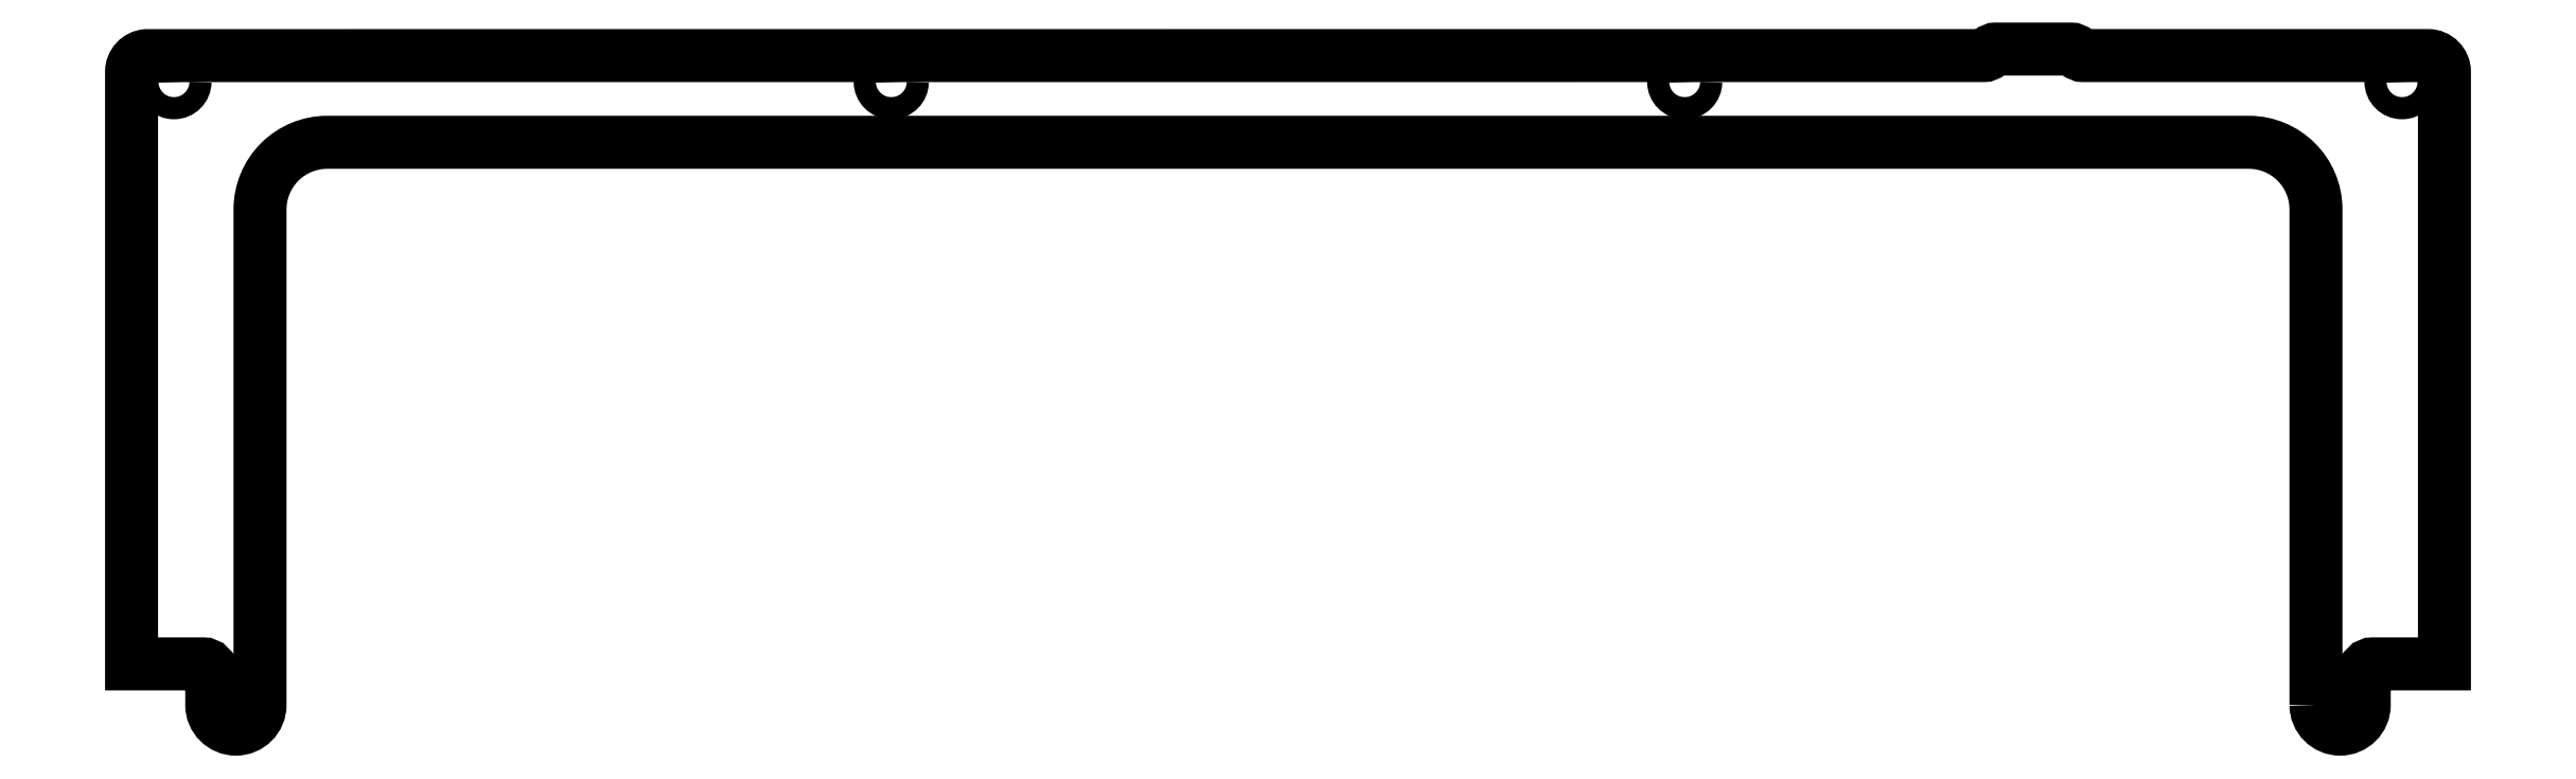
<metadata>
{"format":"dxf","ext":"dxf","renderer":"ezdxf+matplotlib","layout":"modelspace","background":"white","min_lineweight":24,"dpi":150}
</metadata>
<code>
0
SECTION
2
ENTITIES
0
LWPOLYLINE
8
0
90
26
70
1
43
0
10
265.6
20
-57.1
10
265.6
20
18.9
42
0.4142
10
255.3
20
29.2
10
-39.38
20
29.2
42
0.4142
10
-49.68
20
18.9
10
-49.68
20
-57.1
42
-1
10
-57.08
20
-57.1
10
-57.08
20
-52.1
42
0.4142
10
-58.38
20
-50.8
10
-69.38
20
-50.8
10
-69.38
20
40
42
-0.3923
10
-67.07
20
42.49
10
214.6
20
42.5
42
0.1989
10
215.4
20
42.79
10
215.8
20
43.21
42
-0.1989
10
216.5
20
43.5
10
228
20
43.5
42
-0.1989
10
228.7
20
43.21
10
229.2
20
42.79
42
0.1989
10
229.9
20
42.5
10
282.8
20
42.5
42
-0.4132
10
285.3
20
40
10
285.3
20
-50.8
10
274.3
20
-50.8
42
0.4142
10
273
20
-52.1
10
273
20
-57.1
42
-1
0
CIRCLE
8
0
10
168.8
20
38.5
30
0
40
1.7
210
0
220
0
230
1
0
CIRCLE
8
0
10
-62.88
20
38.5
30
0
40
1.7
210
0
220
0
230
1
0
CIRCLE
8
0
10
278.8
20
38.5
30
0
40
1.7
210
0
220
0
230
1
0
CIRCLE
8
0
10
47.12
20
38.5
30
0
40
1.7
210
0
220
0
230
1
0
ENDSEC
0
EOF

</code>
